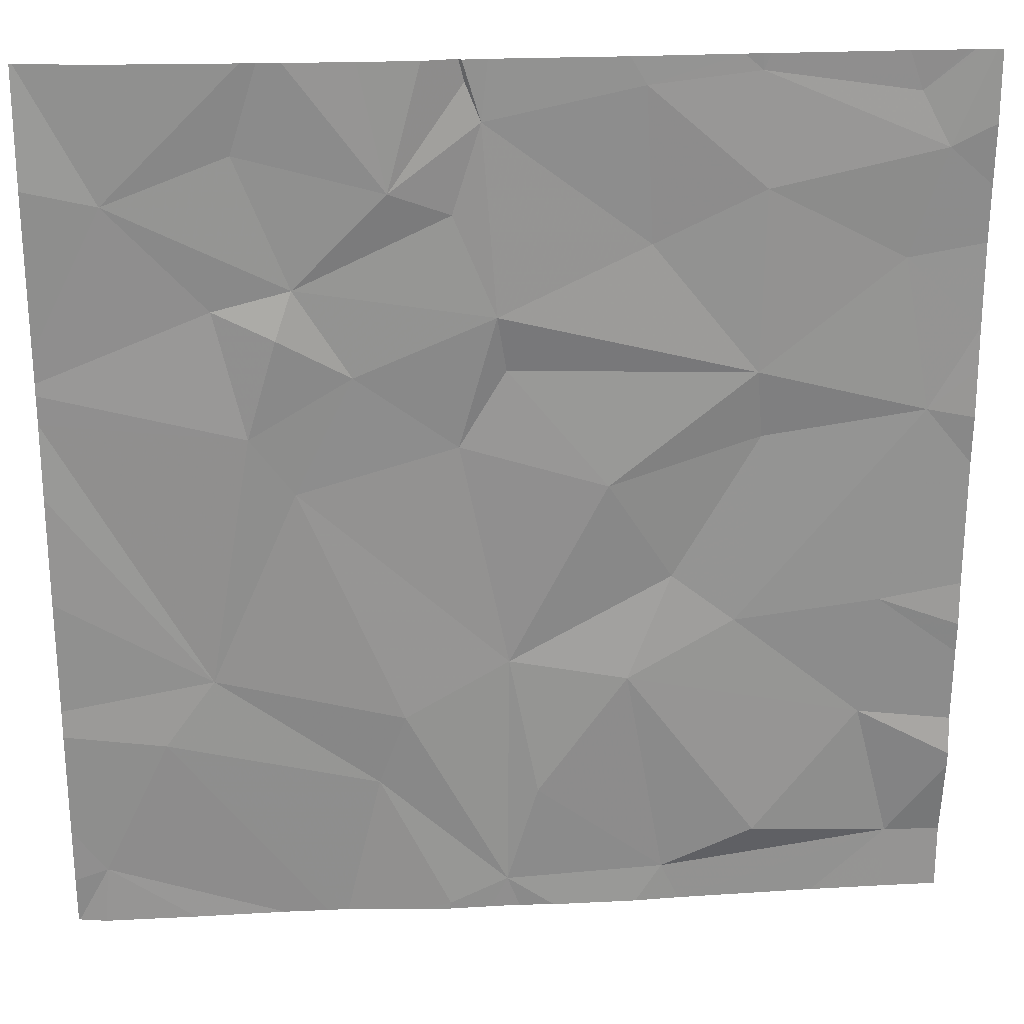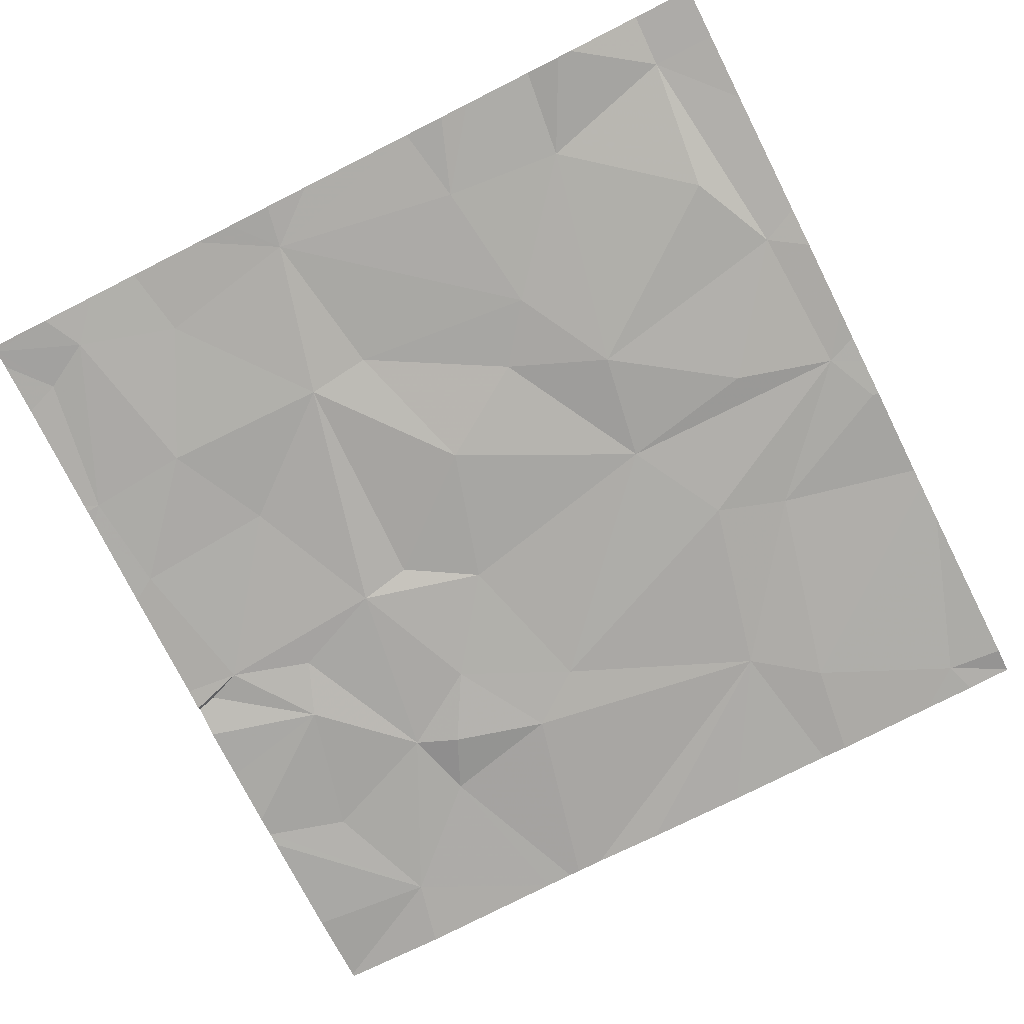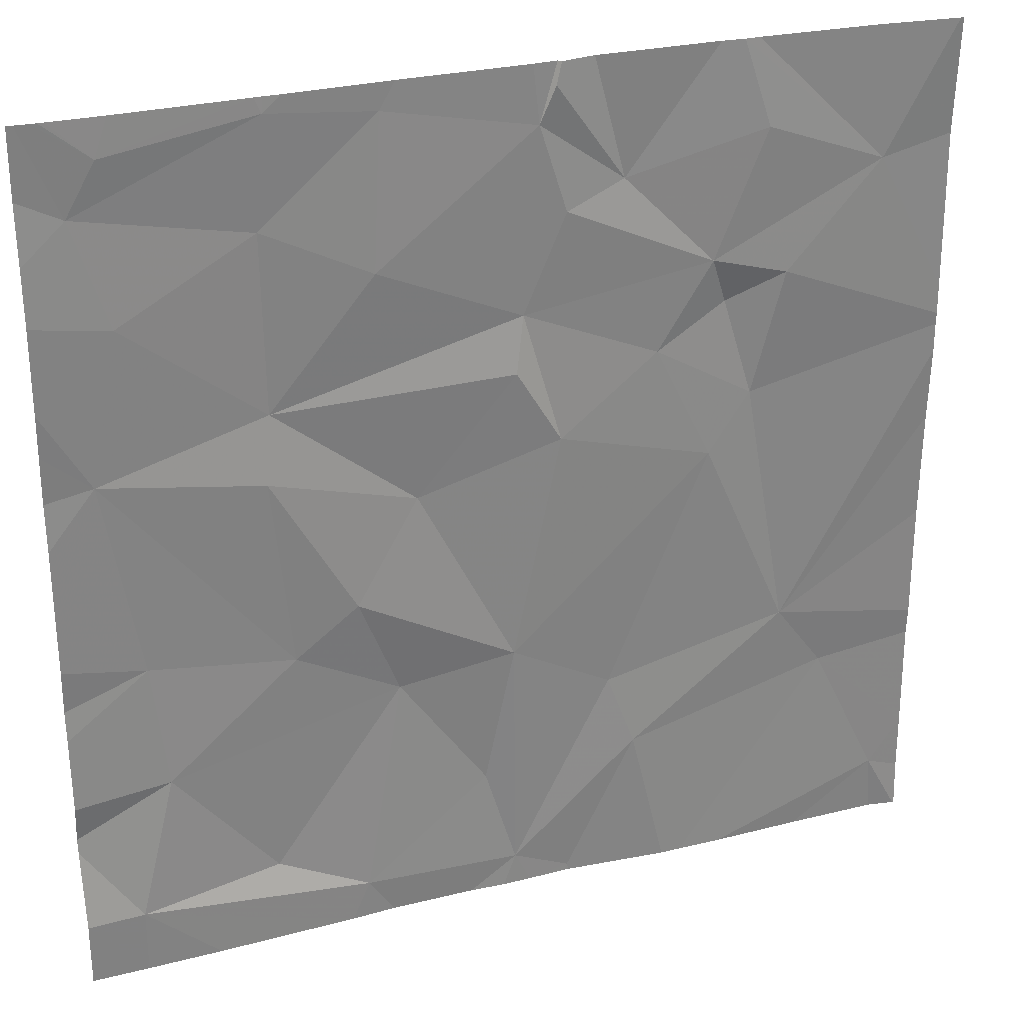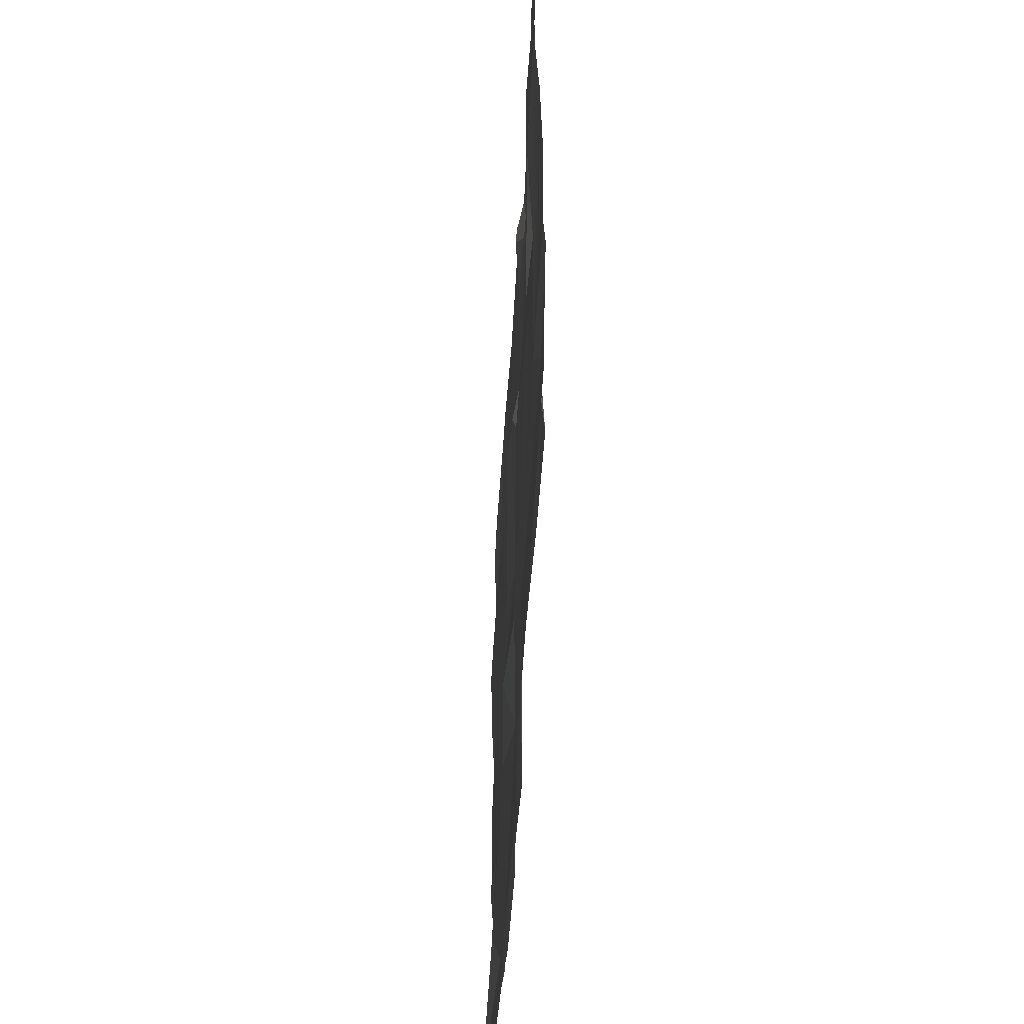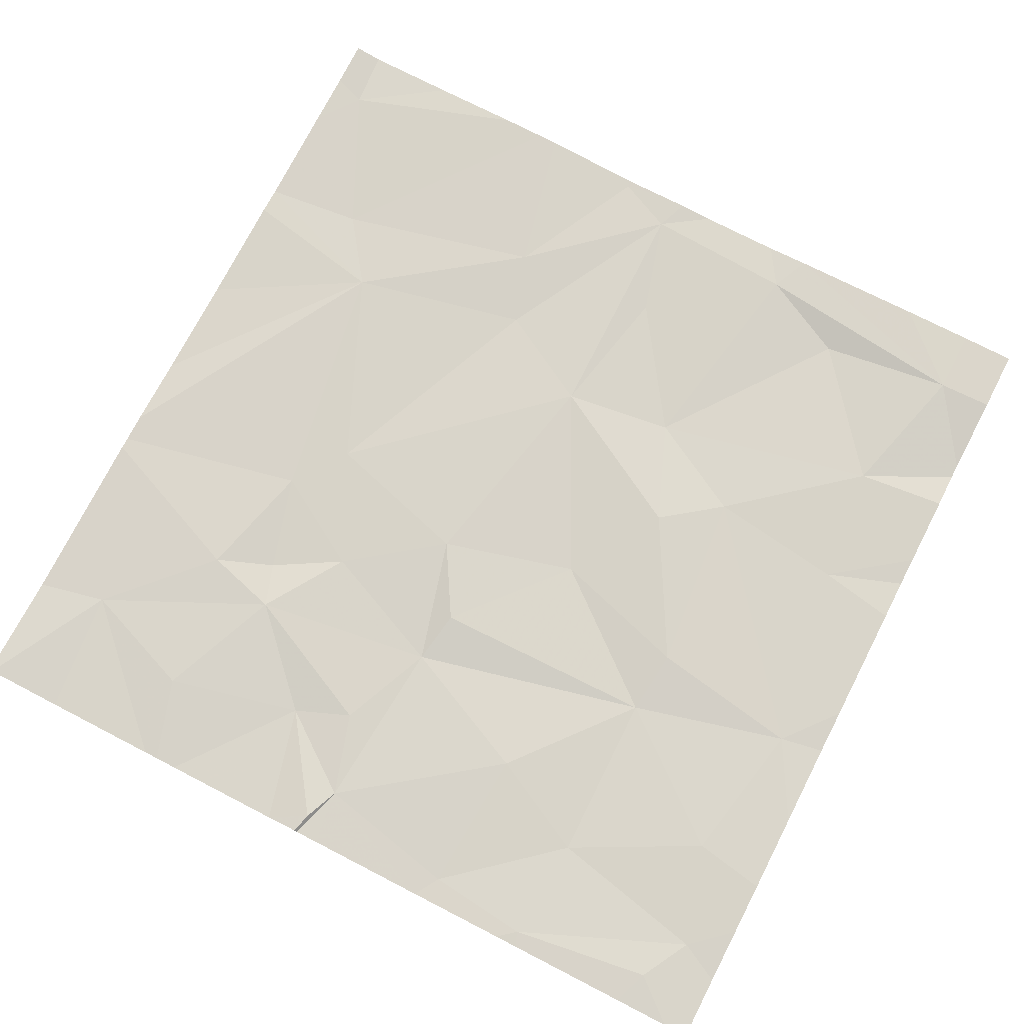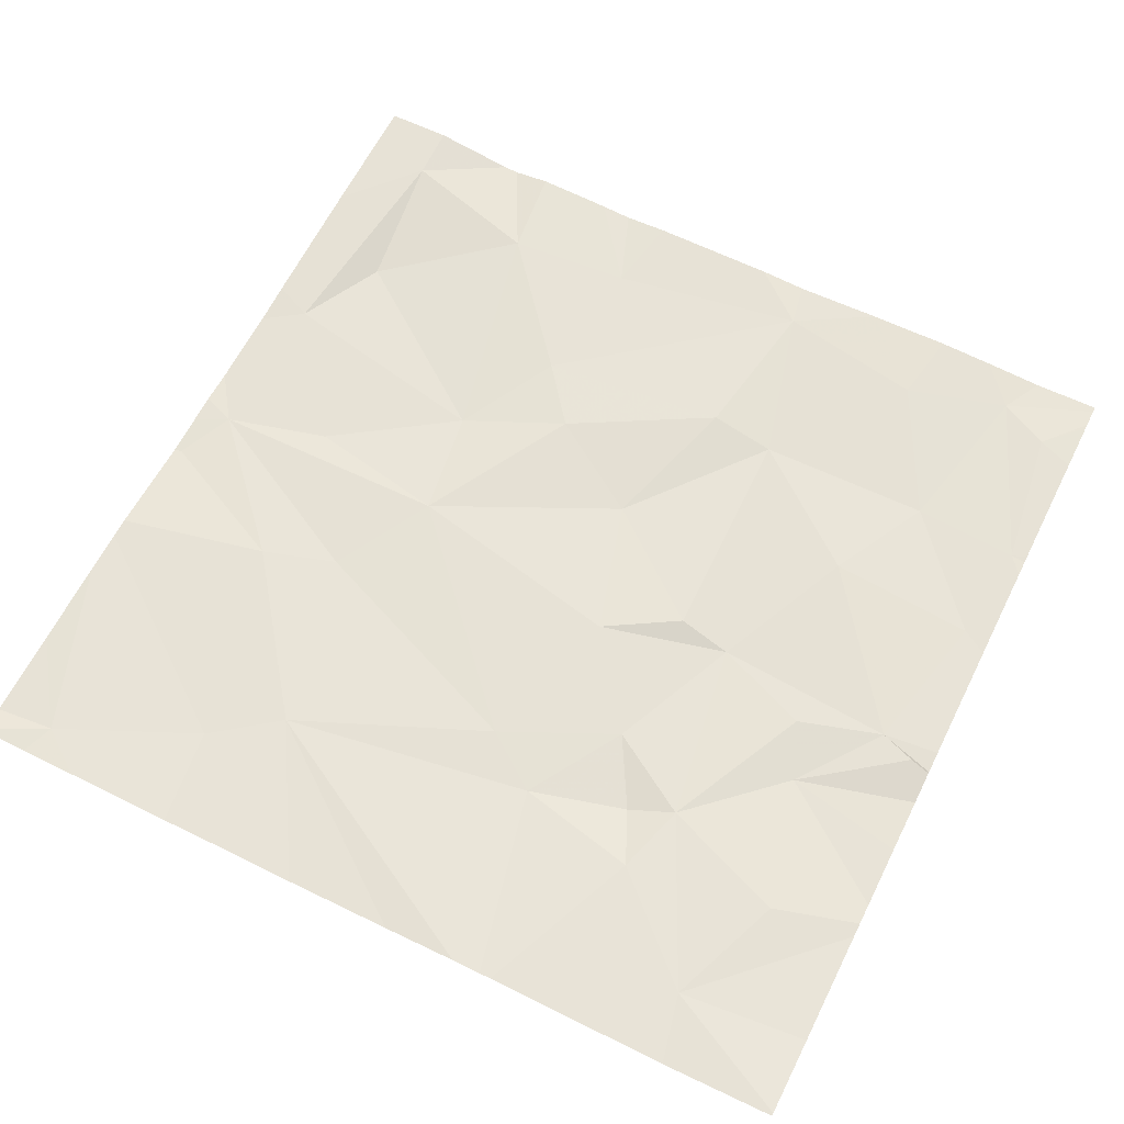
<metadata>
{"format":"obj","ext":"obj","renderer":"f3d","projection":"perspective","resolution":1024,"background":"white","views":[{"elev":24.2,"azim":174.6,"up":"+Y"},{"elev":-77.5,"azim":-63.3,"up":"+Z"},{"elev":28.7,"azim":-21.1,"up":"+Y"},{"elev":-52.4,"azim":85.7,"up":"+Y"},{"elev":74.5,"azim":-152.8,"up":"+Z"},{"elev":63.4,"azim":116.5,"up":"+Z"}]}
</metadata>
<code>
v -144.9 230.6 483.3
v -144.8 230.6 483.3
v -145.6 230.6 483.3
v -146.1 230.6 483.3
v -145 230.6 483.3
v -145.2 230.6 483.3
v -145.3 228.8 483.3
v -145.2 228.7 483.3
v -144.5 228.8 483.3
v -145.3 228.7 483.3
v -145.2 228.7 483.3
v -144.8 230.6 483.3
v -144.8 228.7 483.3
v -144.4 230.6 483.3
v -145.7 228.8 483.3
v -145.4 229 483.3
v -145.1 229 483.3
v -145.9 228.9 483.3
v -145.6 229.3 483.3
v -146.2 228.9 483.3
v -146.1 229.2 483.3
v -144.4 229.9 483.3
v -144.4 229.2 483.3
v -144.6 229.1 483.3
v -145.1 229.2 483.3
v -144.7 229.3 483.3
v -145.3 229.3 483.3
v -144.4 229.2 483.3
v -144.4 229.7 483.3
v -145.2 229.8 483.3
v -145 230 483.3
v -144.9 229.7 483.3
v -145.6 228.7 483.3
v -144.6 228.7 483.3
v -145.4 228.7 483.3
v -145.9 229.8 483.3
v -145.5 229.7 483.3
v -145.7 229.5 483.3
v -145.8 230 483.3
v -146.1 229.4 483.3
v -146.2 229.9 483.3
v -145.8 229.4 483.3
v -144.8 229.8 483.3
v -145.3 230 483.3
v -144.4 229.9 483.3
v -145.8 230.6 483.3
v -144.4 229.5 483.3
v -145.3 230.1 483.3
v -145.6 230.6 483.3
v -145.3 230.5 483.3
v -145.6 230.2 483.3
v -146.1 230.5 483.3
v -145.8 230.6 483.3
v -145.2 230.3 483.3
v -144.9 230.2 483.3
v -145.1 230.4 483.3
v -145.1 228.7 483.3
v -144.5 230.3 483.3
v -145.8 230.3 483.3
v -144.4 228.8 483.3
v -145.7 228.7 483.3
v -144.9 230.1 483.3
v -146.1 230.2 483.3
v -145.8 230.6 483.3
v -144.4 228.9 483.3
v -146.2 230.4 483.3
v -144.7 230.1 483.3
v -144.8 230.4 483.3
v -145.2 230.6 483.3
v -146.3 229 483.2
v -146.3 228.9 483.3
v -145.8 230.6 483.3
v -146.3 229.1 483.3
v -146.3 229.1 483.2
v -146.3 229.8 483.2
v -146.3 230 483.3
v -146.3 229.4 483.2
v -146.3 229.5 483.3
v -146.3 229.3 483.3
v -146.3 229.7 483.3
v -146.3 230 483.3
v -146.3 230.5 483.2
v -146.3 230.2 483.3
v -146.3 230.3 483.3
v -144.4 230 483.3
v -144.4 230.4 483.3
v -144.4 230 483.3
v -145 228.7 483.3
v -144.4 228.7 483.3
v -144.4 228.7 483.3
v -146 228.7 483.3
v -146.2 228.7 483.3
v -145.4 228.7 483.3
v -144.9 228.7 483.3
v -144.4 228.7 483.3
v -144.4 228.7 483.3
v -146.2 228.7 483.3
v -146.3 228.7 483.3
v -145.2 230.6 483.3
v -146.2 230.6 483.3
v -145.2 230.6 483.3
v -145.3 230.6 483.3
v -144.6 230.6 483.3
v -146.3 230.6 483.3
v -146.2 230.6 483.3
v -146.3 230.6 483.2
v -146.2 230.6 483.3
v -144.4 230.6 483.3
f 101 50 99
f 8 7 10
f 90 9 96
f 15 7 16
f 7 8 17
f 19 18 15
f 17 8 57
f 100 52 107
f 99 69 6
f 15 18 20
f 12 58 103
f 20 18 21
f 7 15 33
f 13 24 94
f 61 20 91
f 92 71 97
f 17 25 7
f 24 9 65
f 19 15 16
f 21 18 19
f 24 26 17
f 26 25 17
f 25 27 7
f 27 19 16
f 16 7 27
f 24 17 88
f 89 9 34
f 70 21 74
f 31 30 32
f 14 58 86
f 88 17 57
f 37 36 38
f 39 36 37
f 41 40 42
f 19 38 42
f 32 30 27
f 31 32 43
f 36 39 41
f 19 42 21
f 19 27 38
f 57 8 11
f 32 26 43
f 43 26 45
f 27 30 37
f 27 25 32
f 26 24 28
f 26 32 25
f 44 37 30
f 42 38 36
f 36 41 42
f 14 86 108
f 38 27 37
f 21 42 40
f 86 58 85
f 73 40 79
f 78 41 80
f 85 58 67
f 30 31 48
f 44 39 37
f 44 30 48
f 50 49 51
f 52 53 72
f 48 55 54
f 55 56 54
f 61 15 20
f 51 49 59
f 1 56 2
f 62 31 43
f 63 39 59
f 54 56 50
f 2 68 58
f 66 63 59
f 64 49 3
f 67 55 62
f 58 55 67
f 56 68 2
f 54 50 48
f 68 56 55
f 33 15 61
f 51 39 48
f 50 56 69
f 2 58 12
f 83 66 84
f 59 53 66
f 69 56 6
f 43 67 62
f 55 31 62
f 67 43 22
f 22 43 45
f 44 48 39
f 68 55 58
f 39 63 41
f 50 69 99
f 85 67 87
f 50 51 48
f 81 63 83
f 53 52 66
f 39 51 59
f 3 50 102
f 53 59 49
f 31 55 48
f 23 26 28
f 70 20 21
f 71 20 70
f 34 9 13
f 73 21 40
f 74 21 73
f 45 26 29
f 75 41 76
f 47 26 23
f 13 9 24
f 76 41 81
f 77 40 78
f 46 53 64
f 29 26 47
f 78 40 41
f 79 40 77
f 5 56 1
f 28 24 65
f 80 41 75
f 11 8 10
f 81 41 63
f 104 52 105
f 82 66 104
f 83 63 66
f 60 9 90
f 10 7 35
f 84 66 82
f 35 7 93
f 65 9 60
f 87 67 22
f 6 56 5
f 3 49 50
f 91 20 92
f 92 20 71
f 64 53 49
f 93 7 33
f 94 24 88
f 95 60 90
f 96 9 89
f 4 52 72
f 72 53 46
f 97 71 98
f 102 50 101
f 103 58 14
f 104 66 52
f 105 52 100
f 106 82 104
f 107 52 4

</code>
